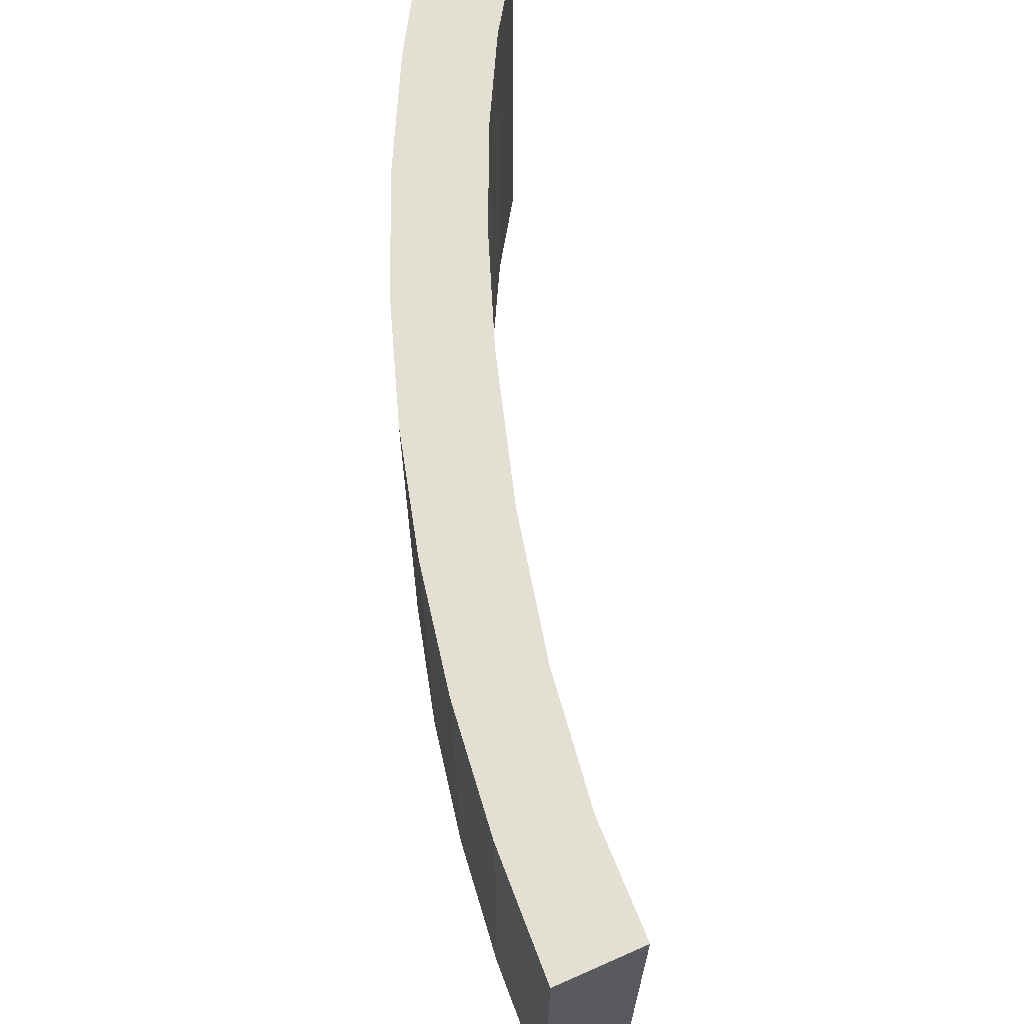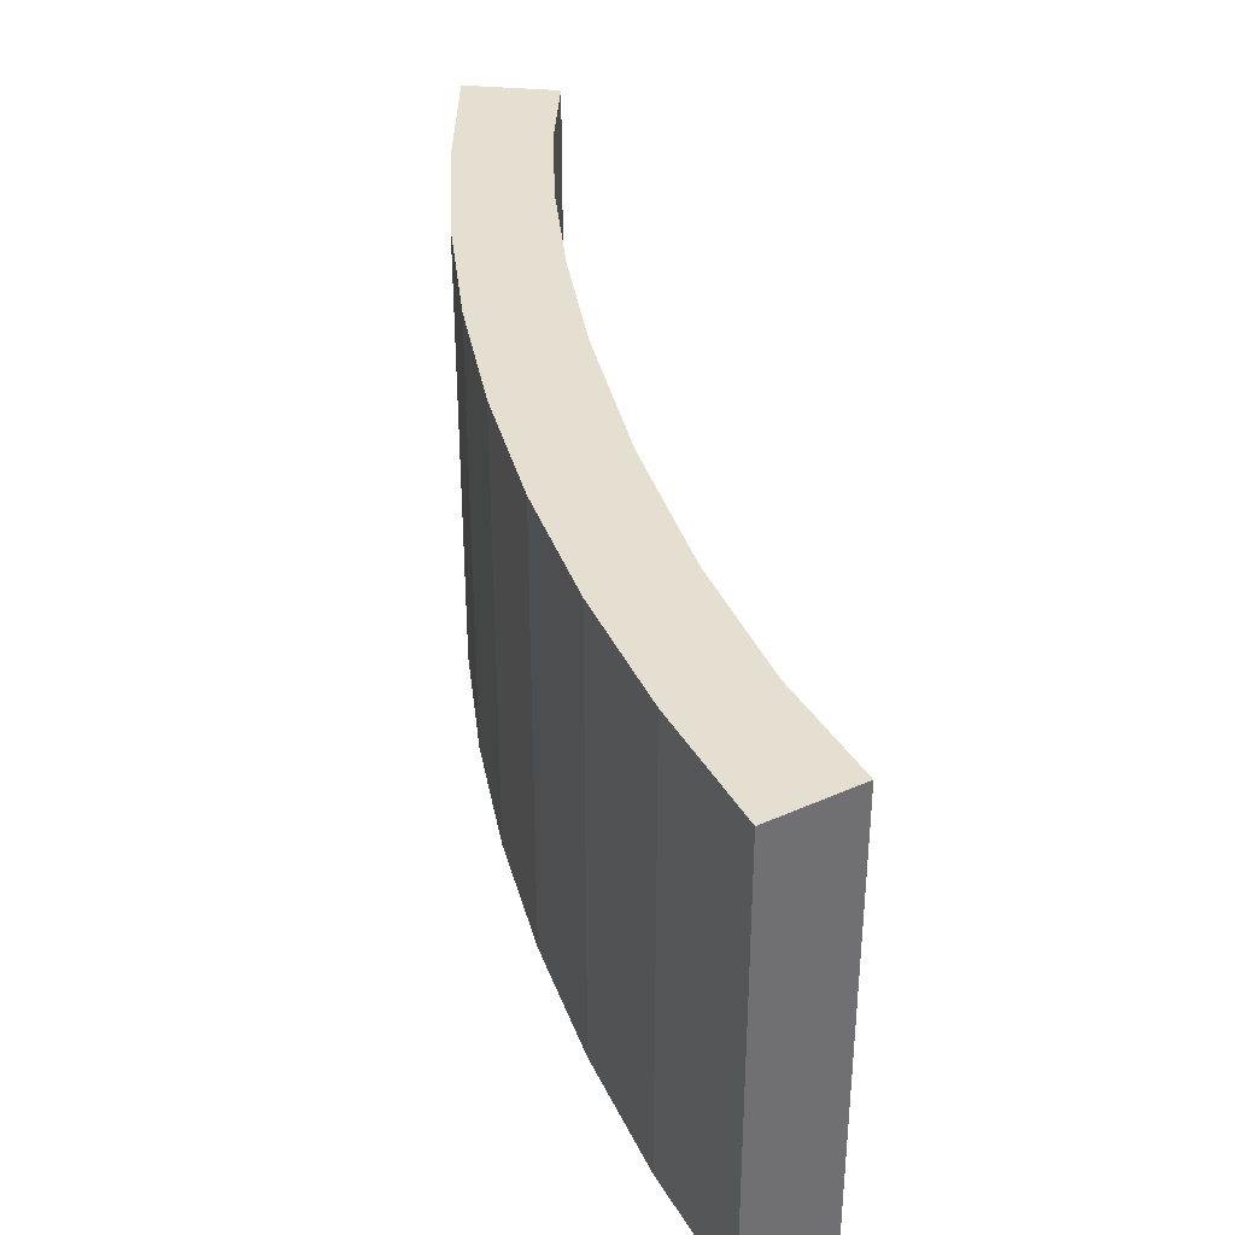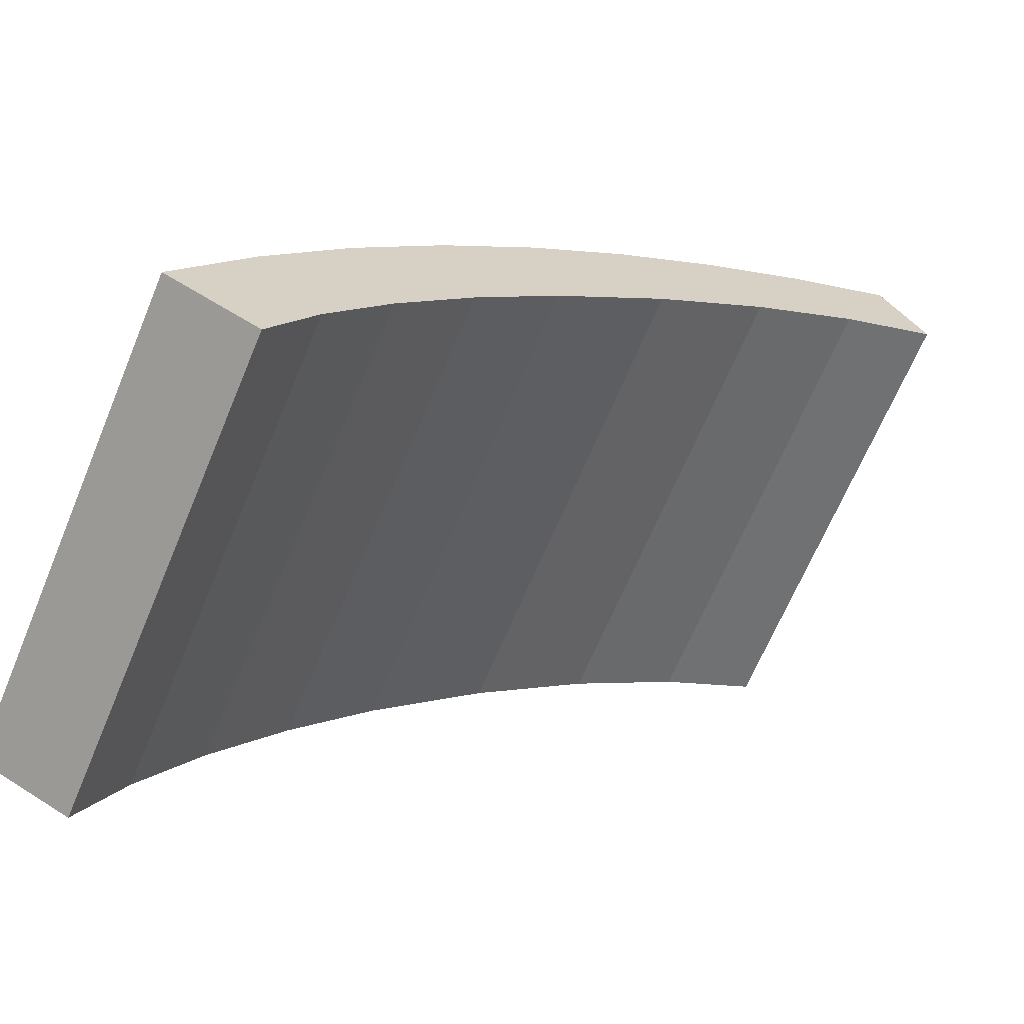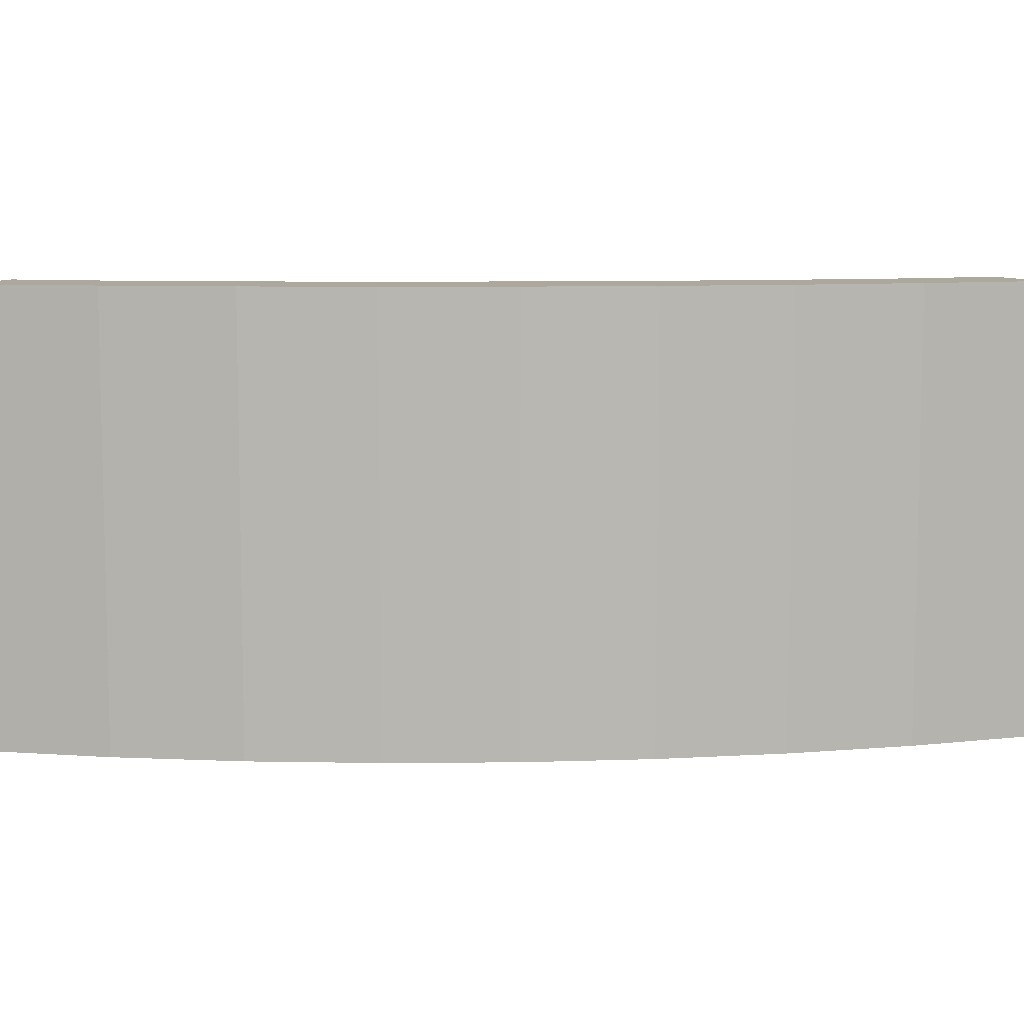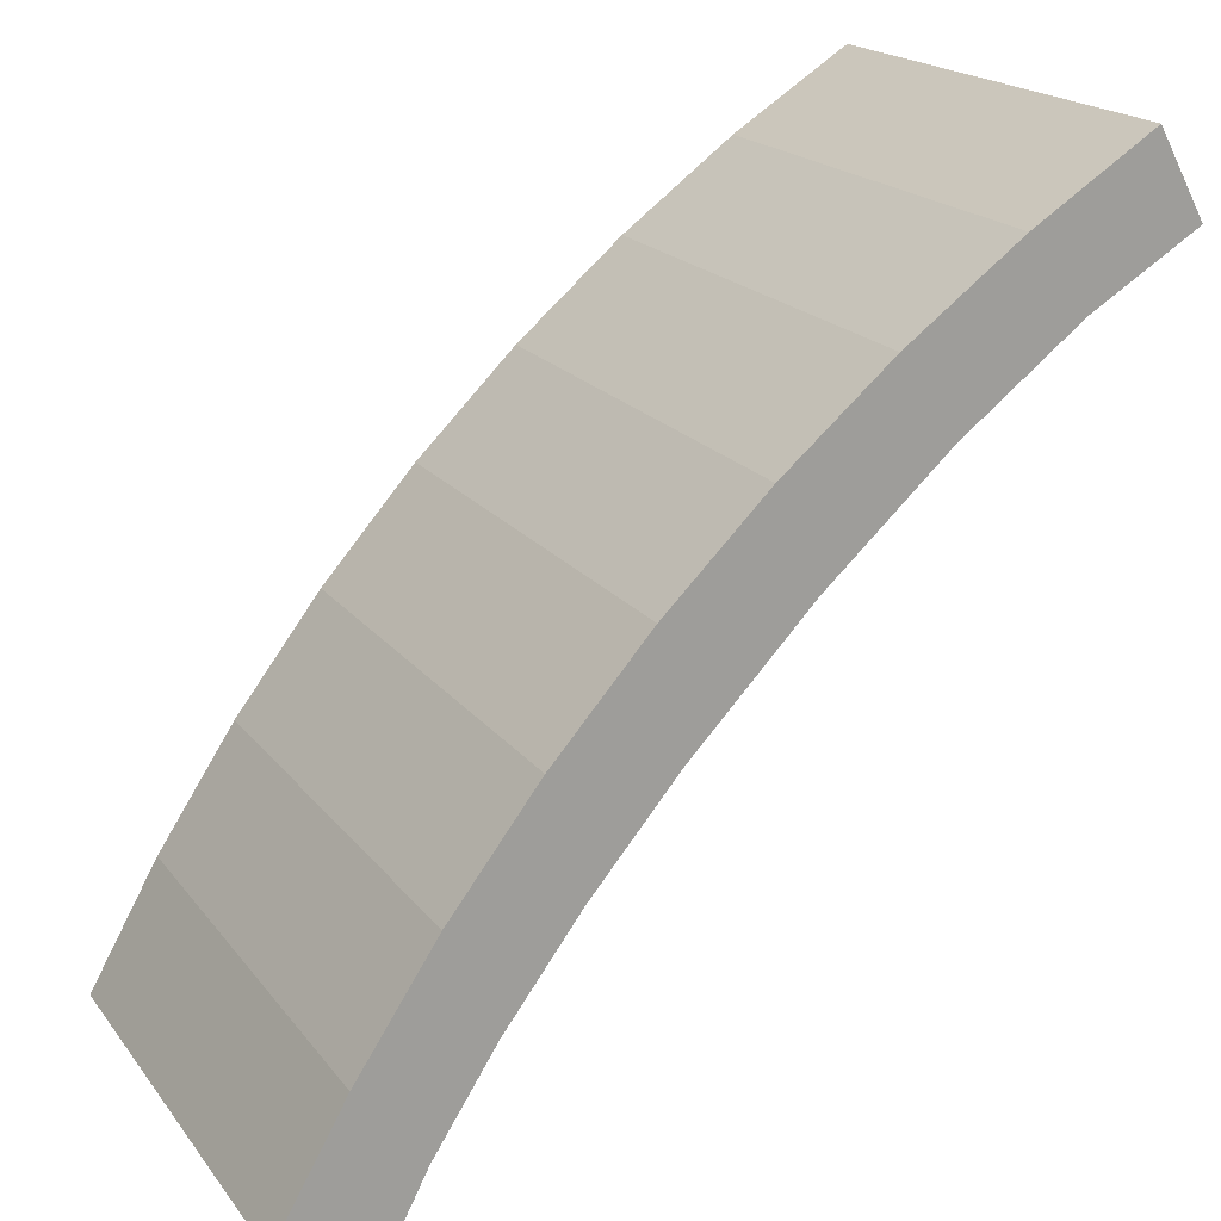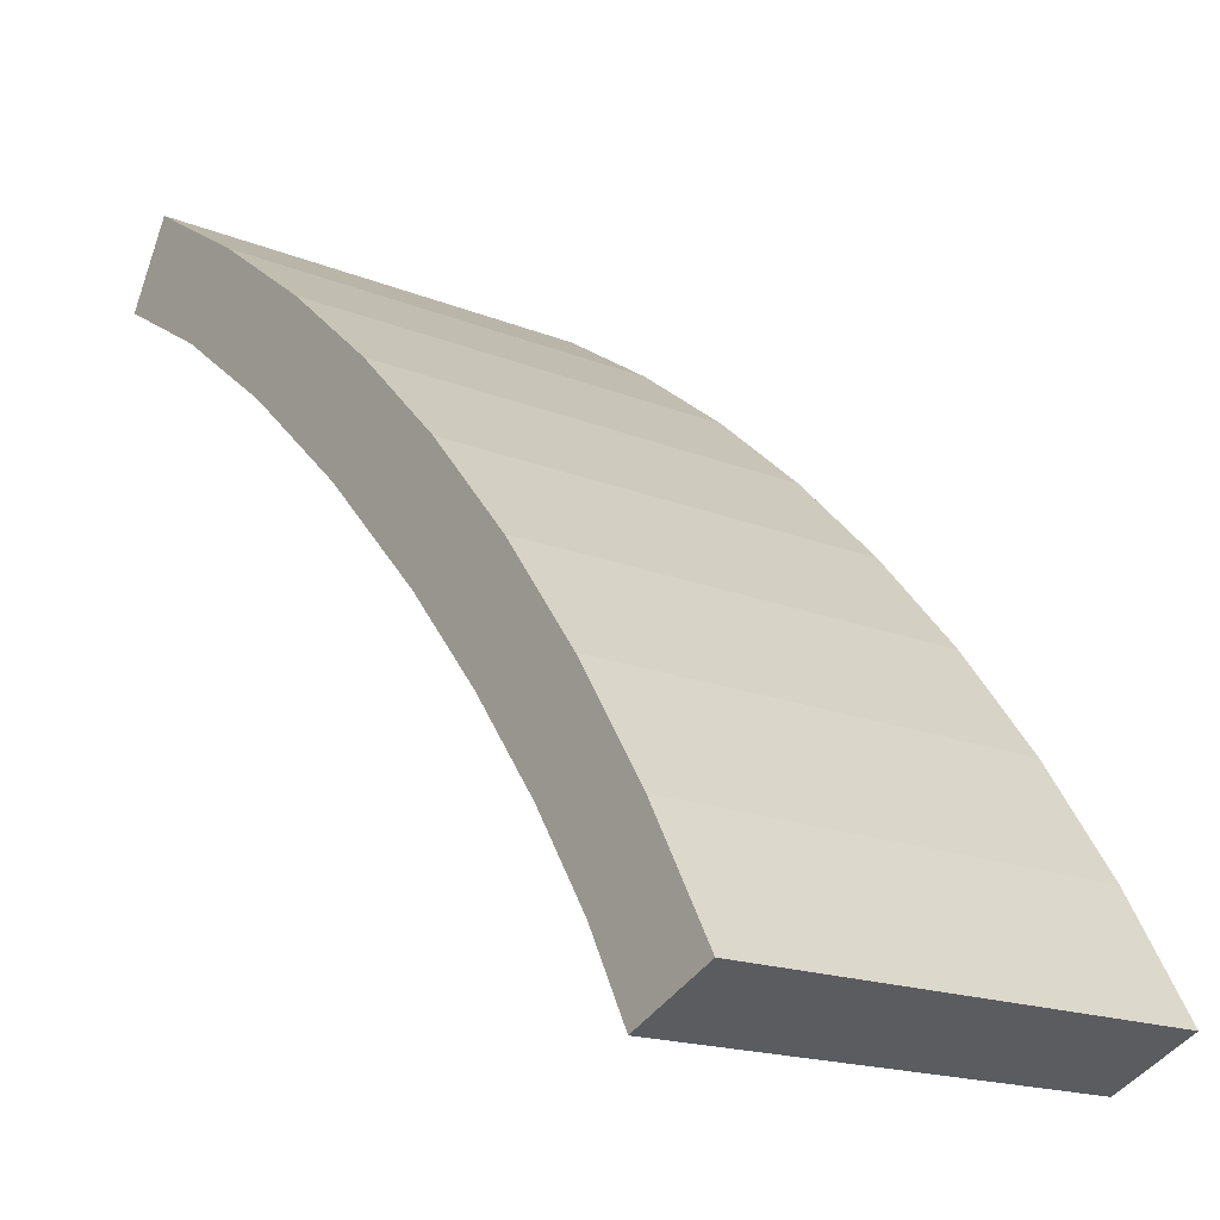
<metadata>
{"format":"obj","ext":"obj","renderer":"f3d","projection":"perspective","resolution":1024,"background":"white","views":[{"elev":66.6,"azim":36.9,"up":"+Y"},{"elev":37.4,"azim":30.8,"up":"+Y"},{"elev":-66.1,"azim":-22.6,"up":"+Z"},{"elev":8.6,"azim":-49.7,"up":"+Y"},{"elev":19.1,"azim":-25.7,"up":"+Z"},{"elev":-17.2,"azim":-129.3,"up":"+Z"}]}
</metadata>
<code>
v  0.93 6.493 1.648
v  1.196 6.493 -0.539
v  0 6.493 3.976e-16
v  1.788 6.493 0.606
v  2.592 6.493 1.865
v  1.973 6.493 3.227
v  3.576 6.493 3.188
v  3.126 6.493 4.727
v  4.701 6.493 4.524
v  4.382 6.493 6.143
v  5.137 6.493 4.979
v  5.591 6.493 5.453
v  5.716 6.493 7.449
v  6.254 6.493 6.146
v  7.861 6.493 7.6
v  7.138 6.493 8.659
v  9.423 6.493 8.795
v  8.641 6.493 9.767
v  10.84 6.493 9.654
v  10.22 6.493 10.77
v  10.84 -5.911e-16 9.654
v  9.423 -5.385e-16 8.795
v  7.861 -4.654e-16 7.6
v  6.254 -3.763e-16 6.146
v  5.591 -3.339e-16 5.453
v  4.701 -2.77e-16 4.524
v  5.137 -3.049e-16 4.979
v  3.576 -1.952e-16 3.188
v  2.592 -1.142e-16 1.865
v  1.788 -3.711e-17 0.606
v  1.196 3.3e-17 -0.539
v  0 0 0
v  0.93 -1.009e-16 1.648
v  1.973 -1.976e-16 3.227
v  3.126 -2.894e-16 4.727
v  4.382 -3.762e-16 6.143
v  5.716 -4.561e-16 7.449
v  7.138 -5.302e-16 8.659
v  8.641 -5.981e-16 9.767
v  10.22 -6.593e-16 10.77
g defaultobject
f 1 2 3
f 2 1 4
f 4 1 5
f 5 1 6
f 5 6 7
f 7 6 8
f 7 8 9
f 9 8 10
f 9 10 11
f 11 10 12
f 12 10 13
f 12 13 14
f 14 13 15
f 15 13 16
f 15 16 17
f 17 16 18
f 17 18 19
f 19 18 20
f 21 17 19
f 17 21 22
f 22 15 17
f 15 22 23
f 23 14 15
f 14 23 24
f 24 12 14
f 12 24 11
f 11 24 9
f 9 24 25
f 9 25 26
f 26 25 27
f 26 7 9
f 7 26 28
f 28 5 7
f 5 28 29
f 29 4 5
f 4 29 30
f 30 2 4
f 2 30 31
f 31 3 2
f 3 31 32
f 32 1 3
f 1 32 33
f 33 6 1
f 6 33 34
f 34 8 6
f 8 34 35
f 35 10 8
f 10 35 36
f 36 13 10
f 13 36 37
f 37 16 13
f 16 37 38
f 38 18 16
f 18 38 39
f 39 20 18
f 20 39 40
f 40 19 20
f 19 40 21
f 31 33 32
f 33 31 30
f 33 30 29
f 33 29 34
f 34 29 28
f 34 28 35
f 35 28 26
f 35 26 36
f 36 26 27
f 36 27 25
f 36 25 37
f 37 25 24
f 37 24 23
f 37 23 38
f 38 23 22
f 38 22 39
f 39 22 21
f 39 21 40

</code>
